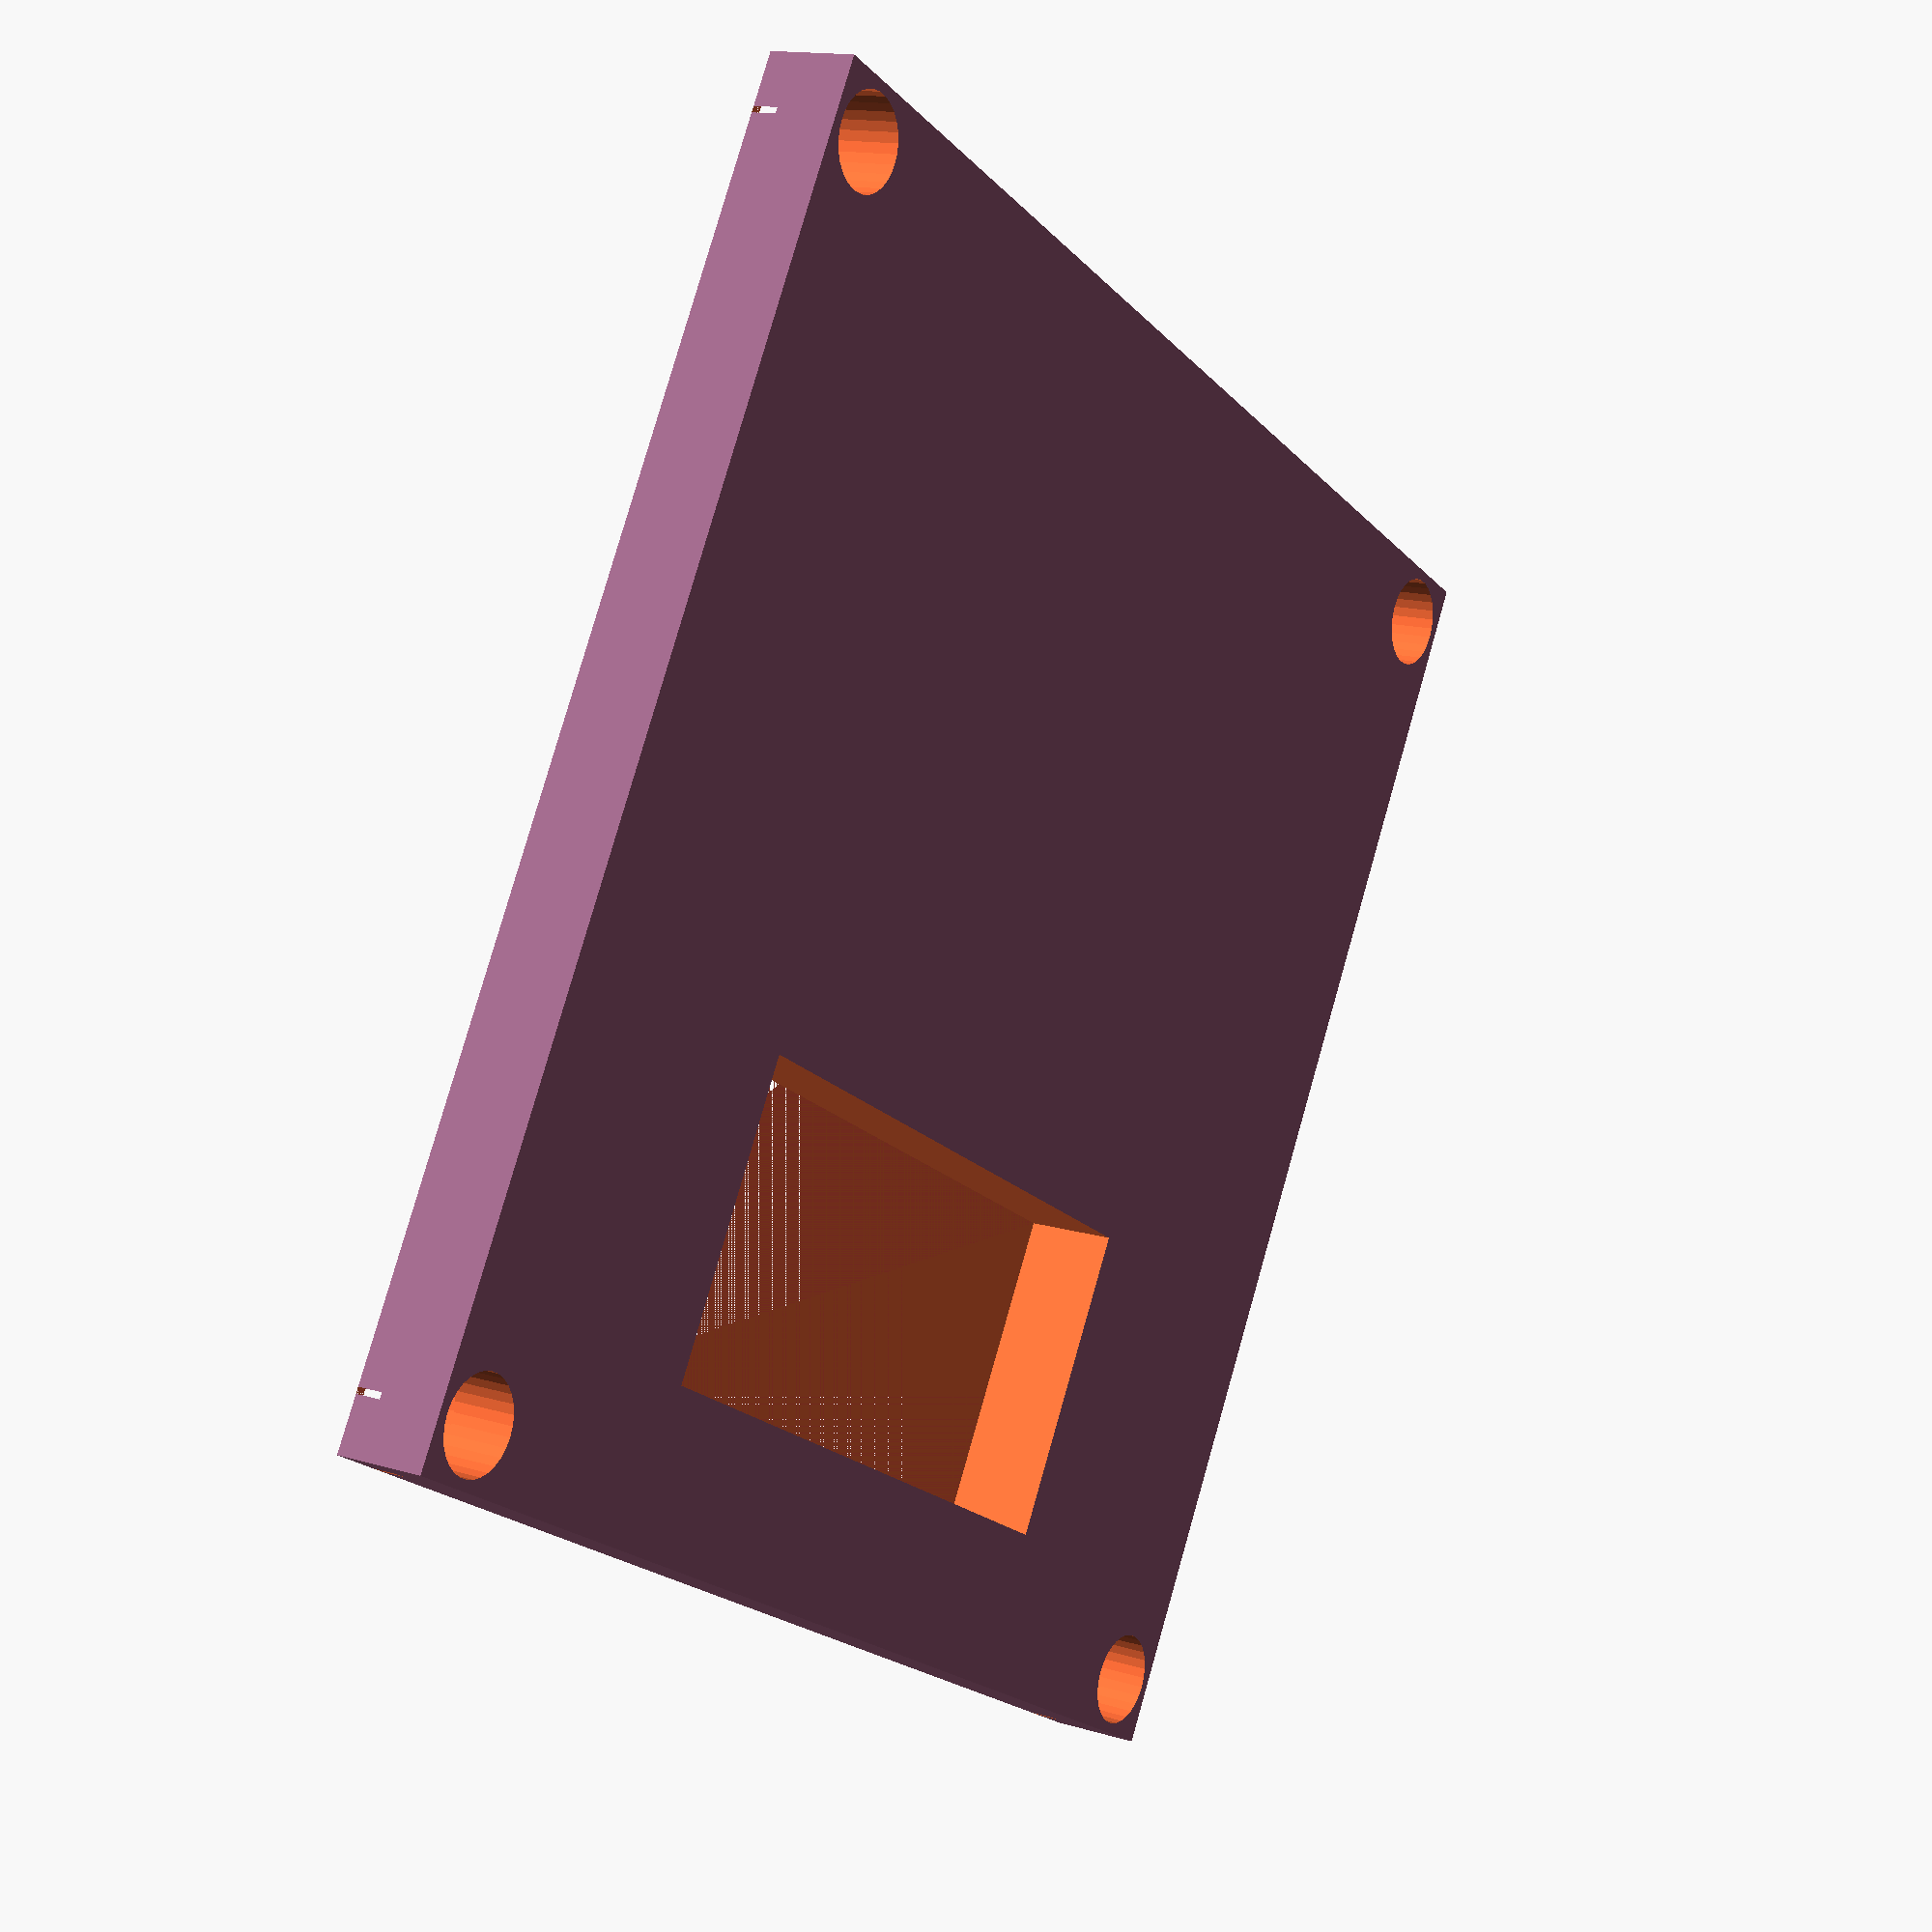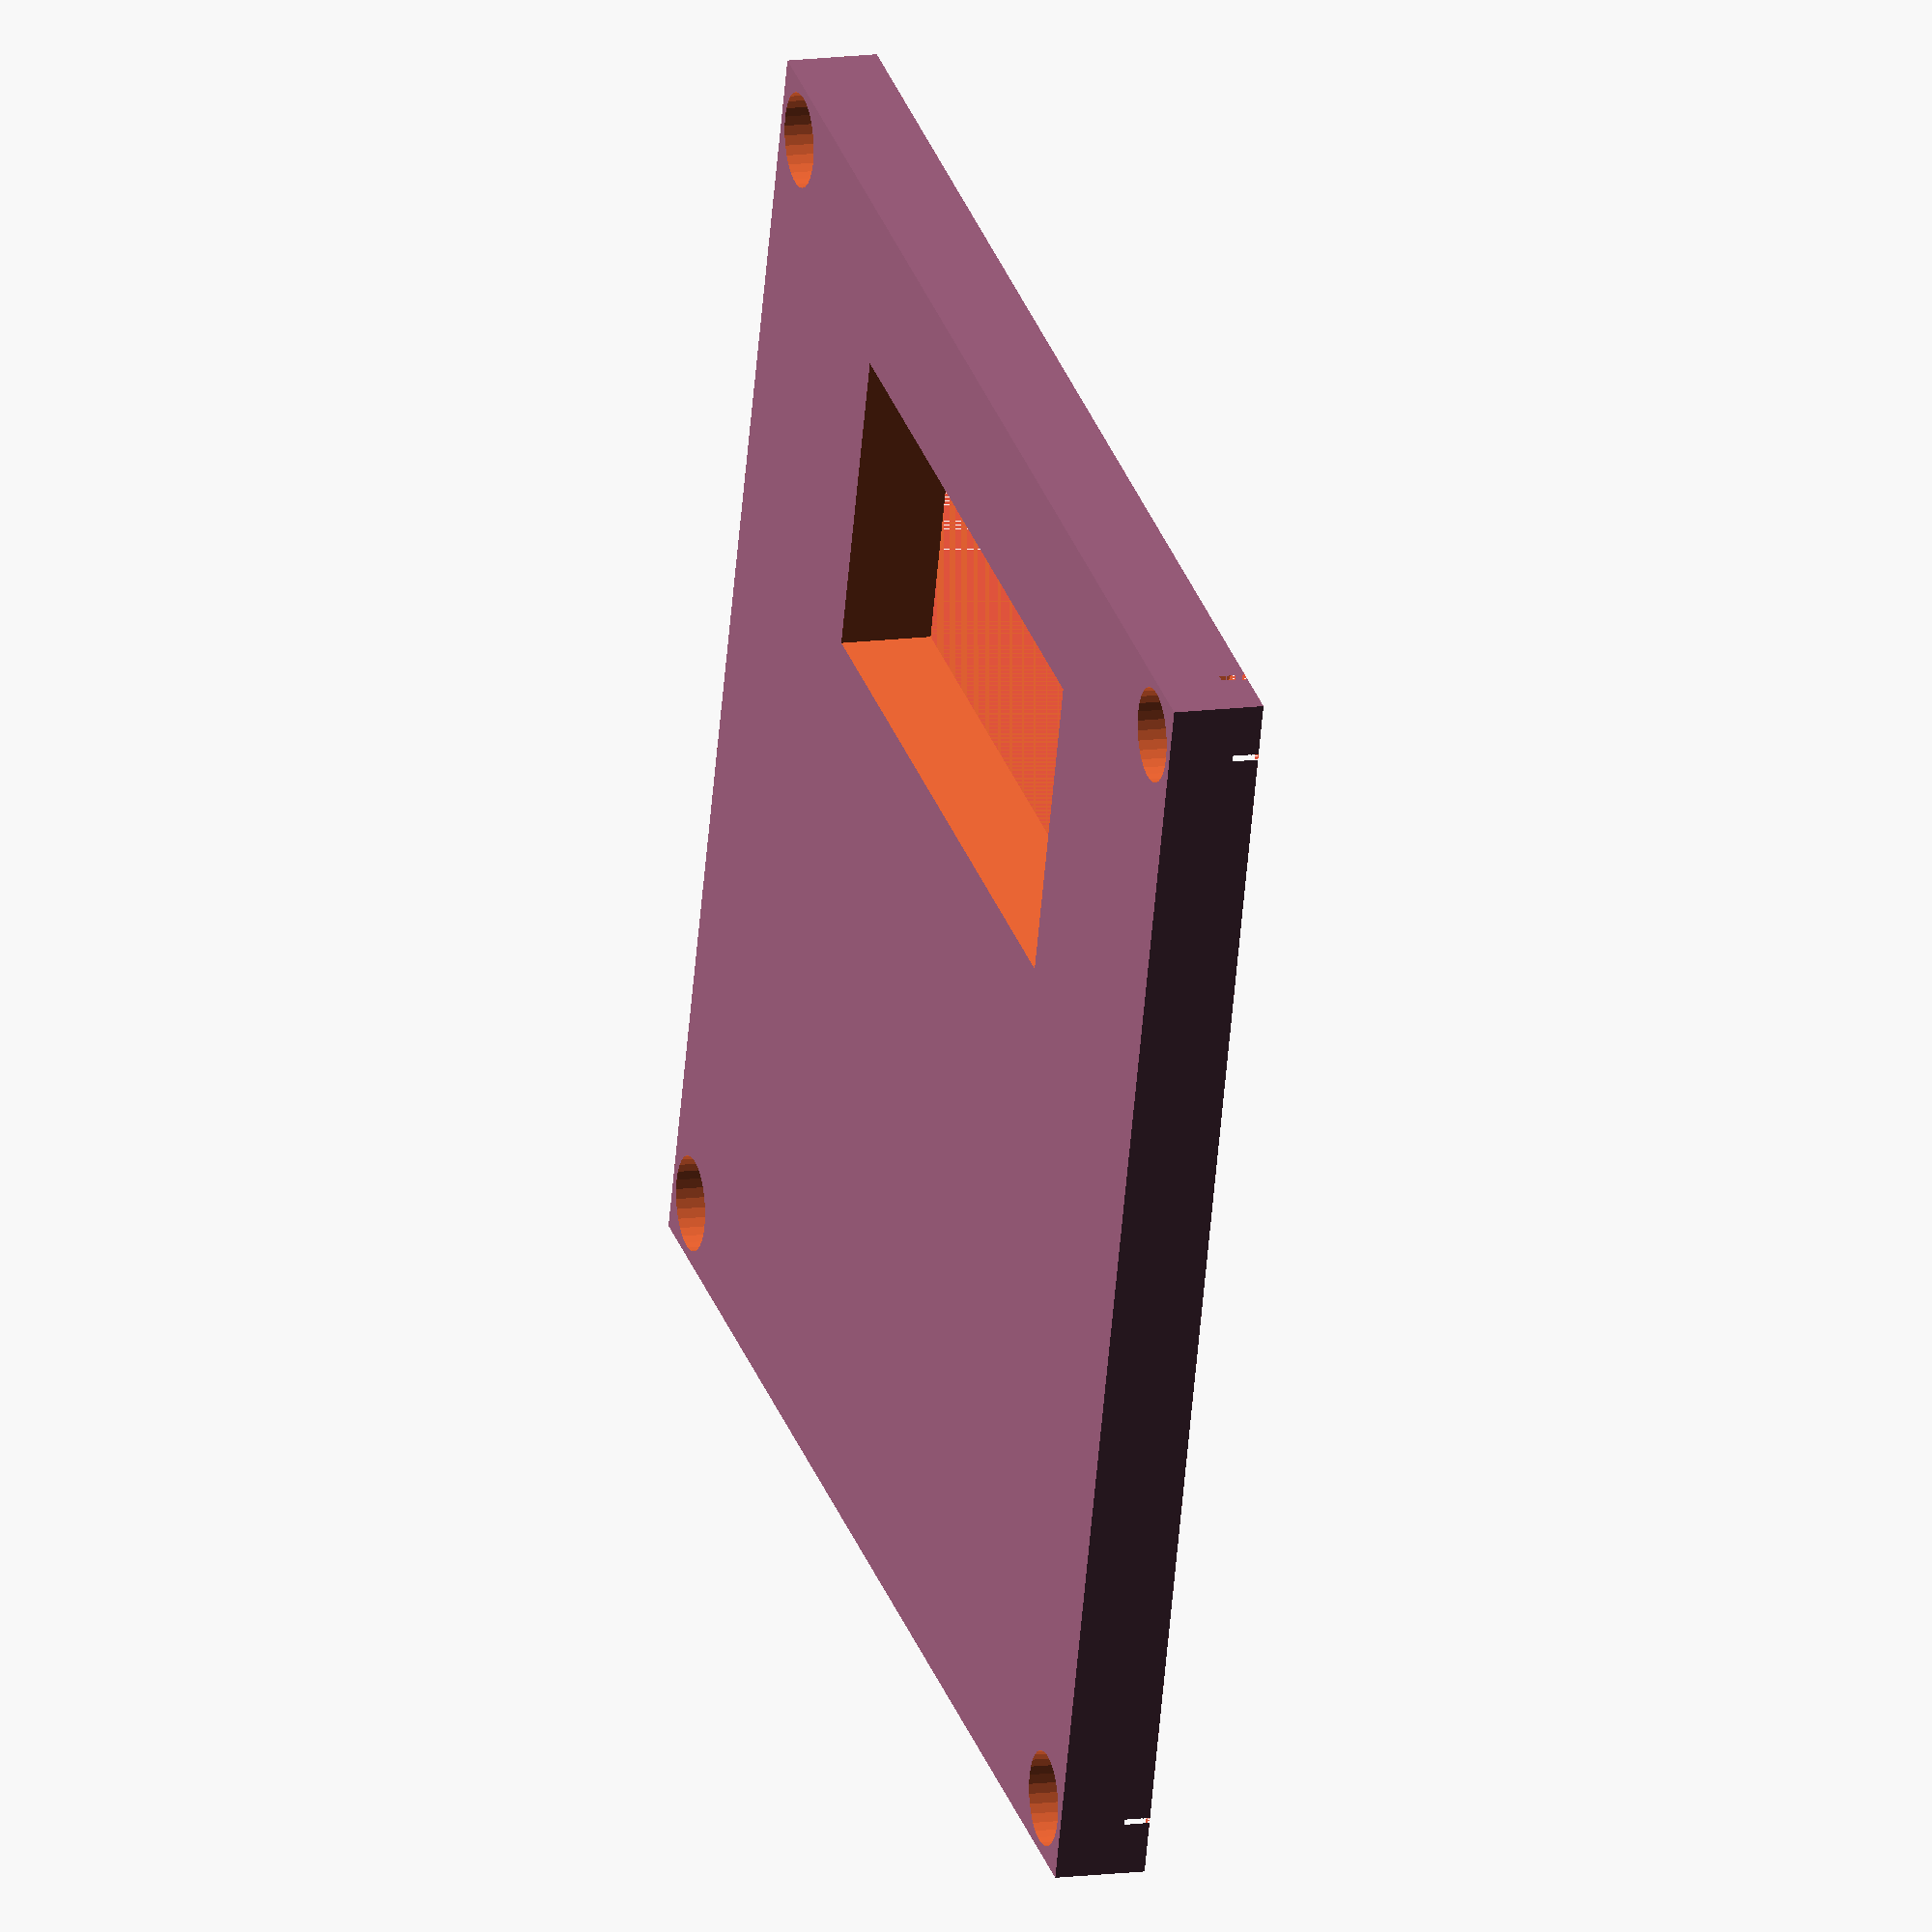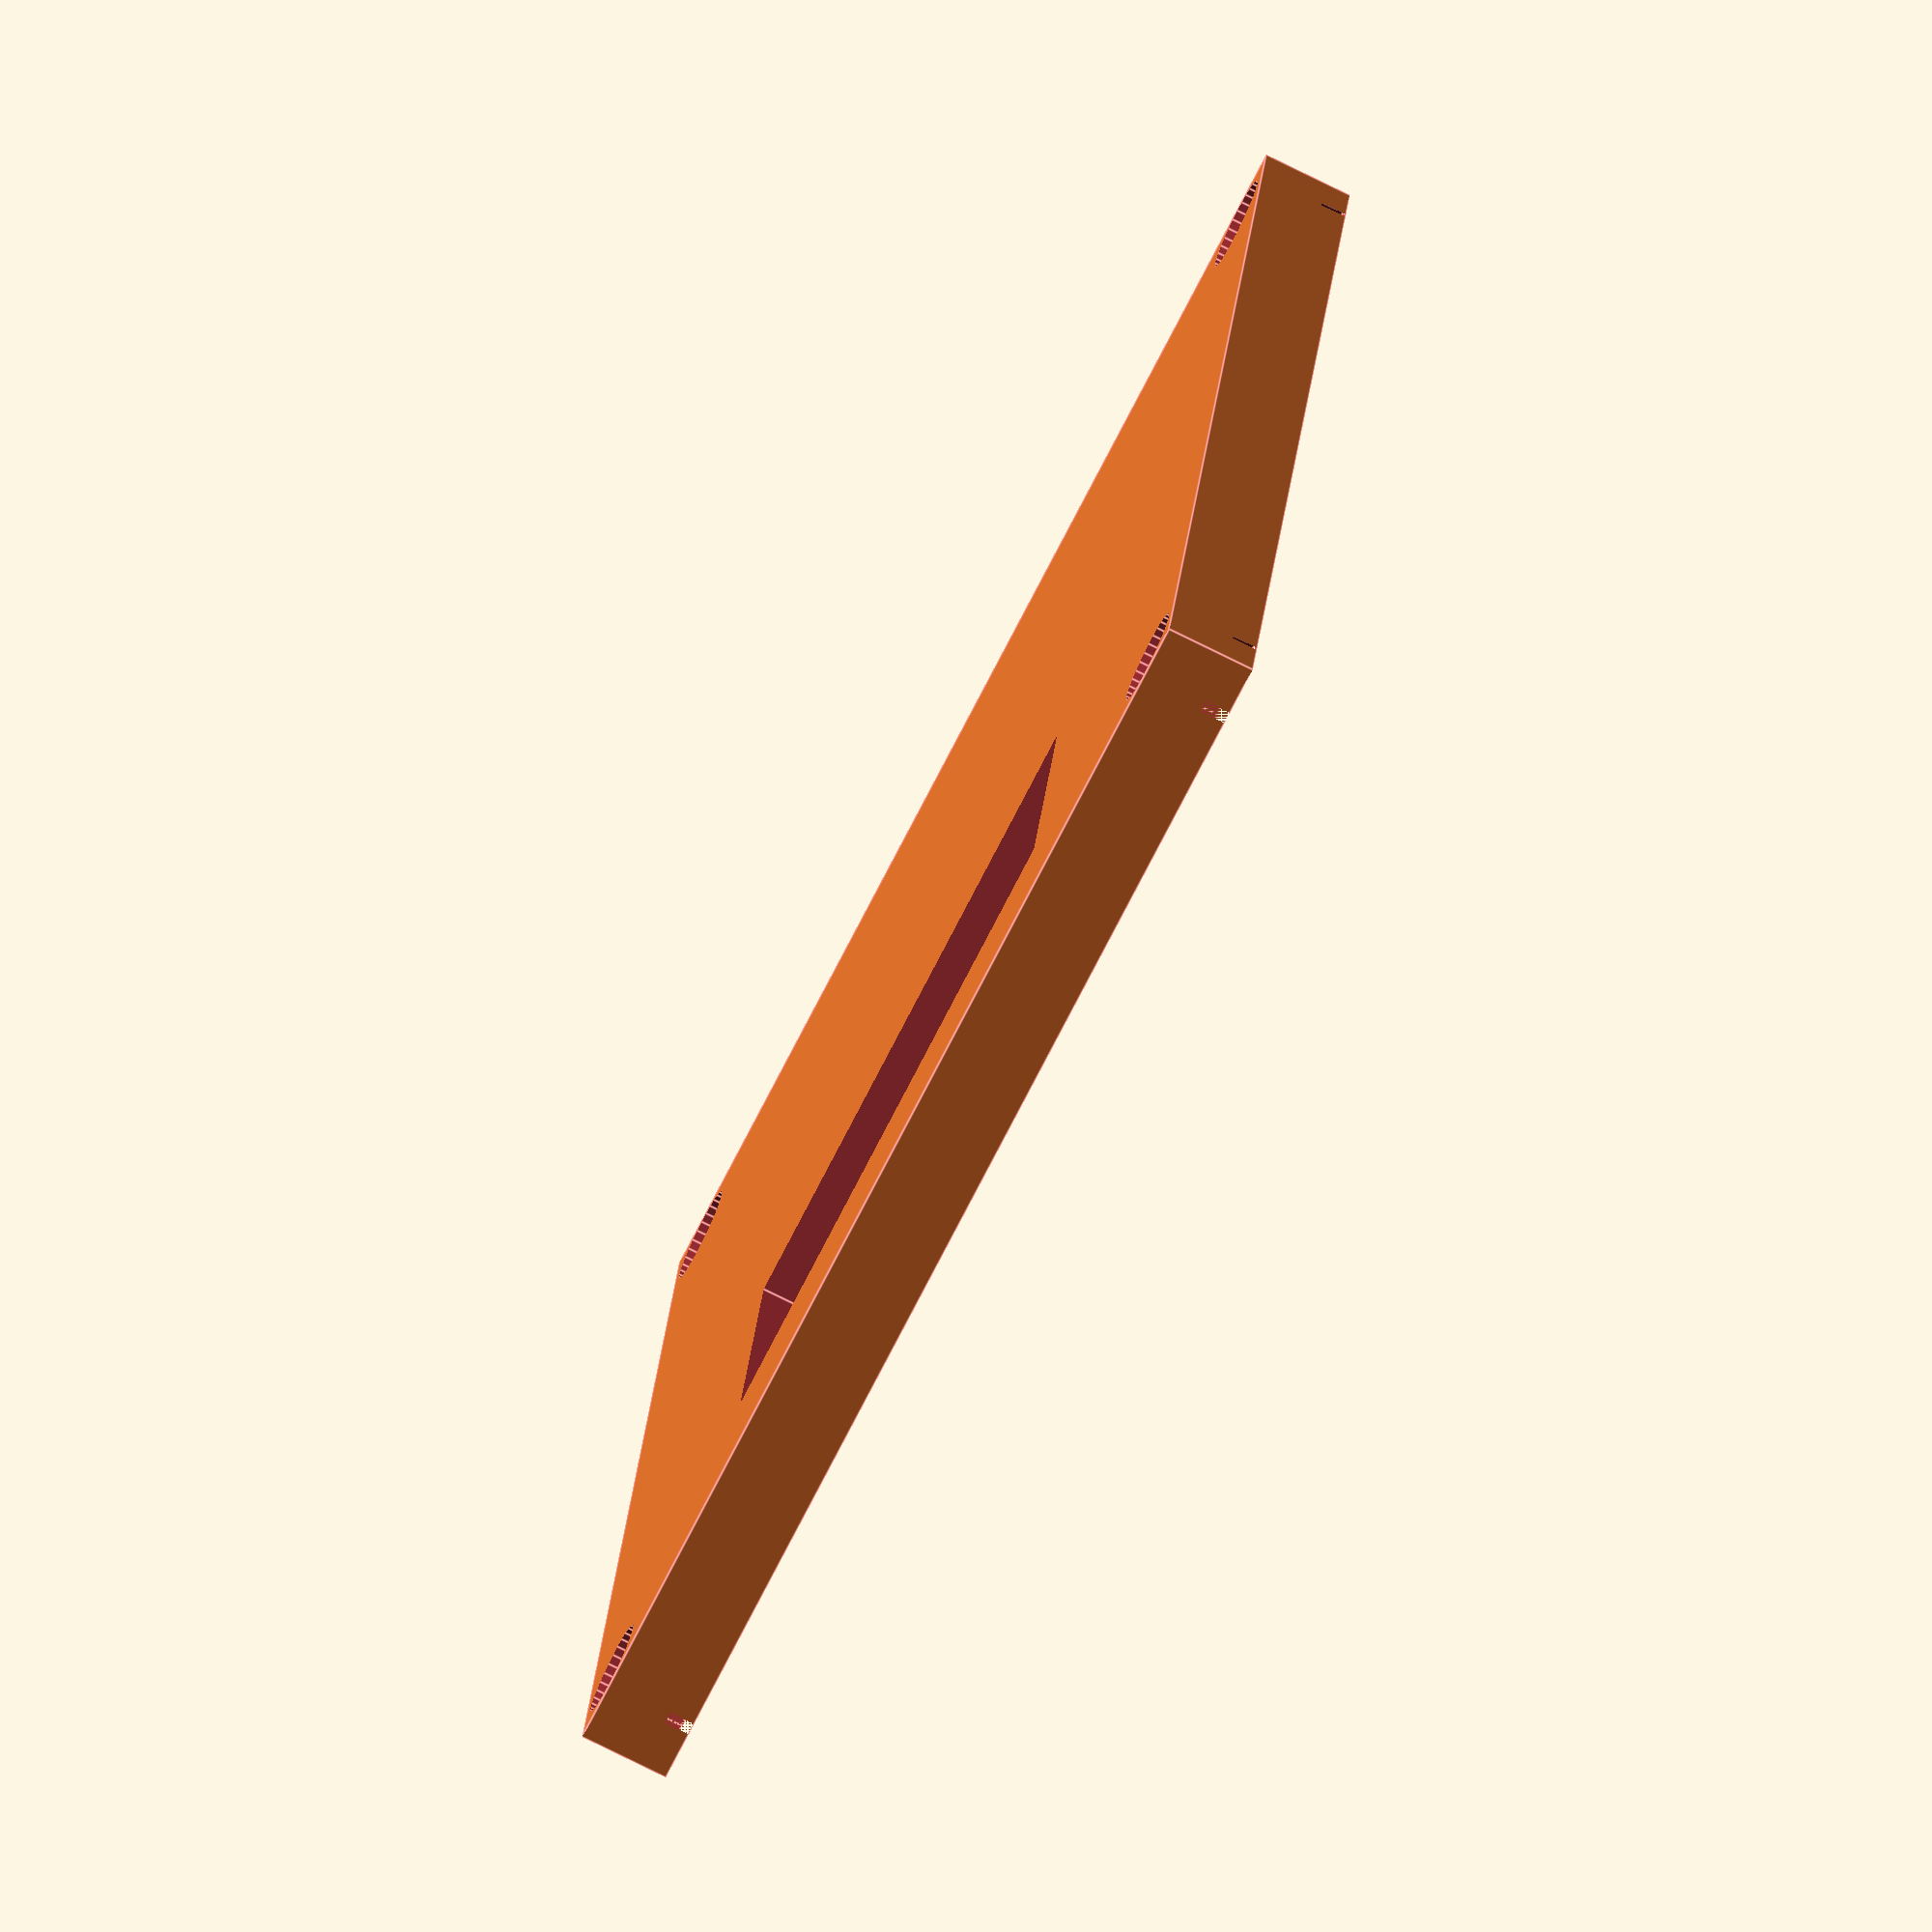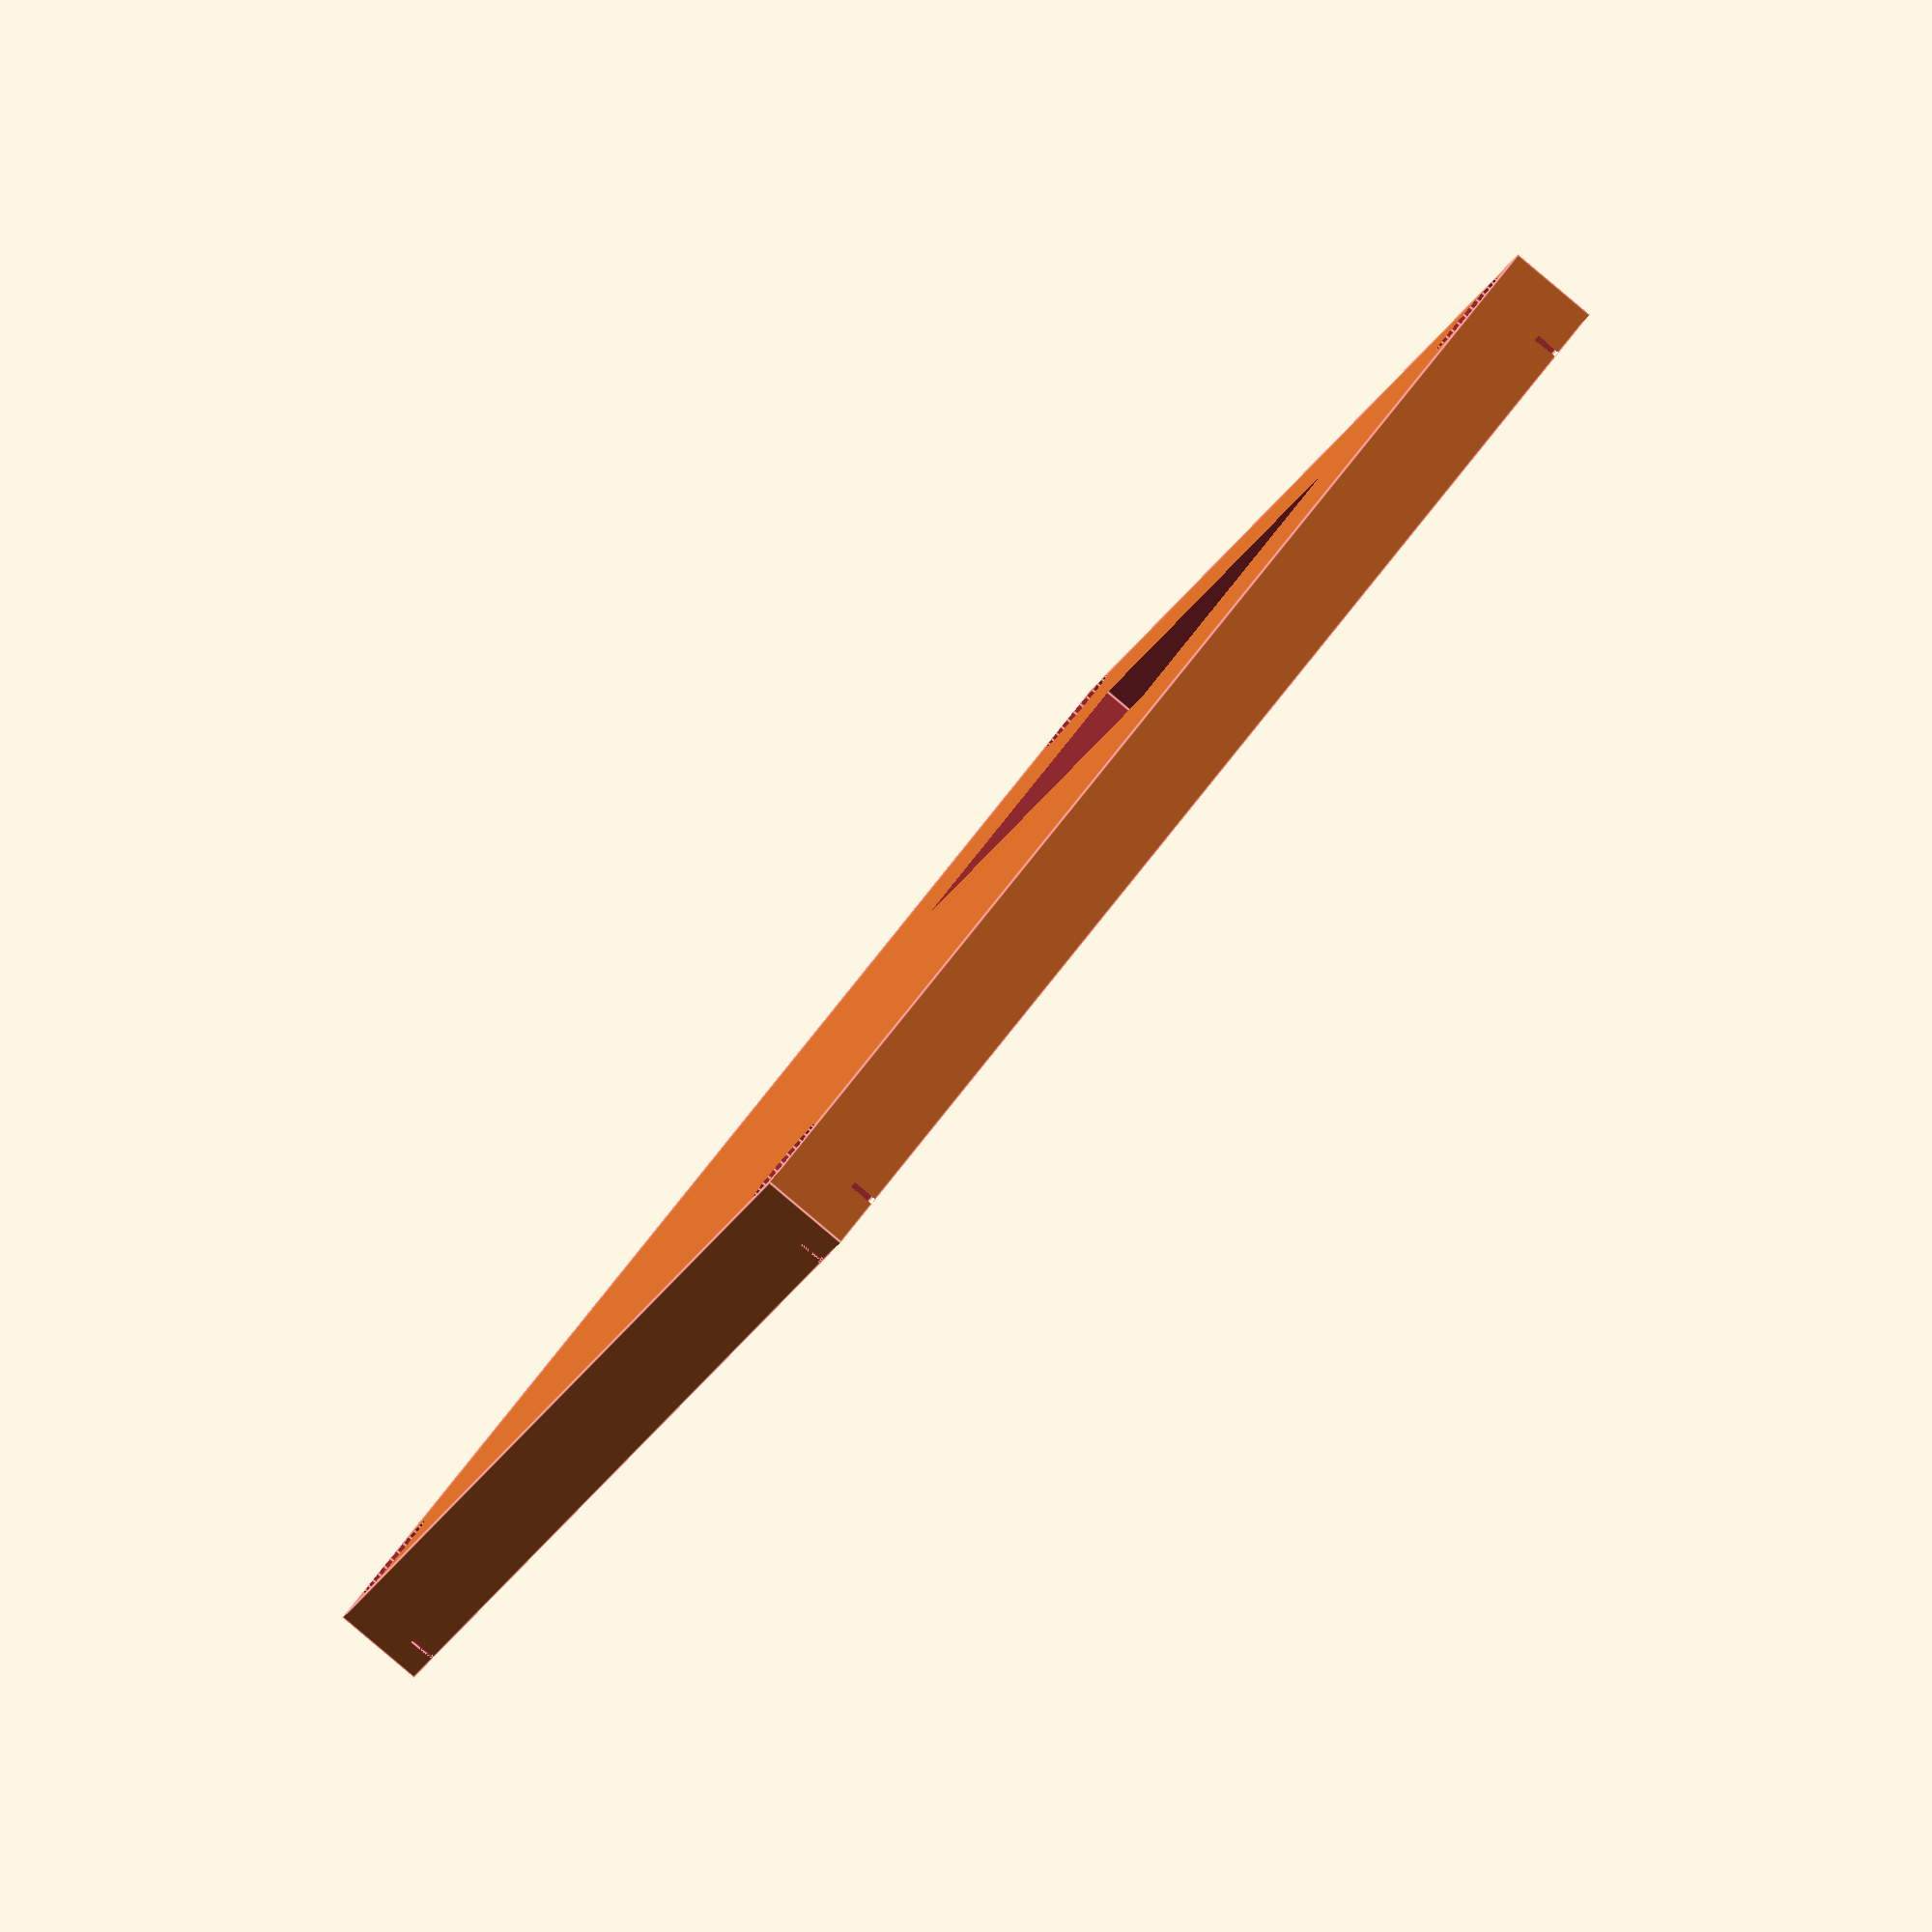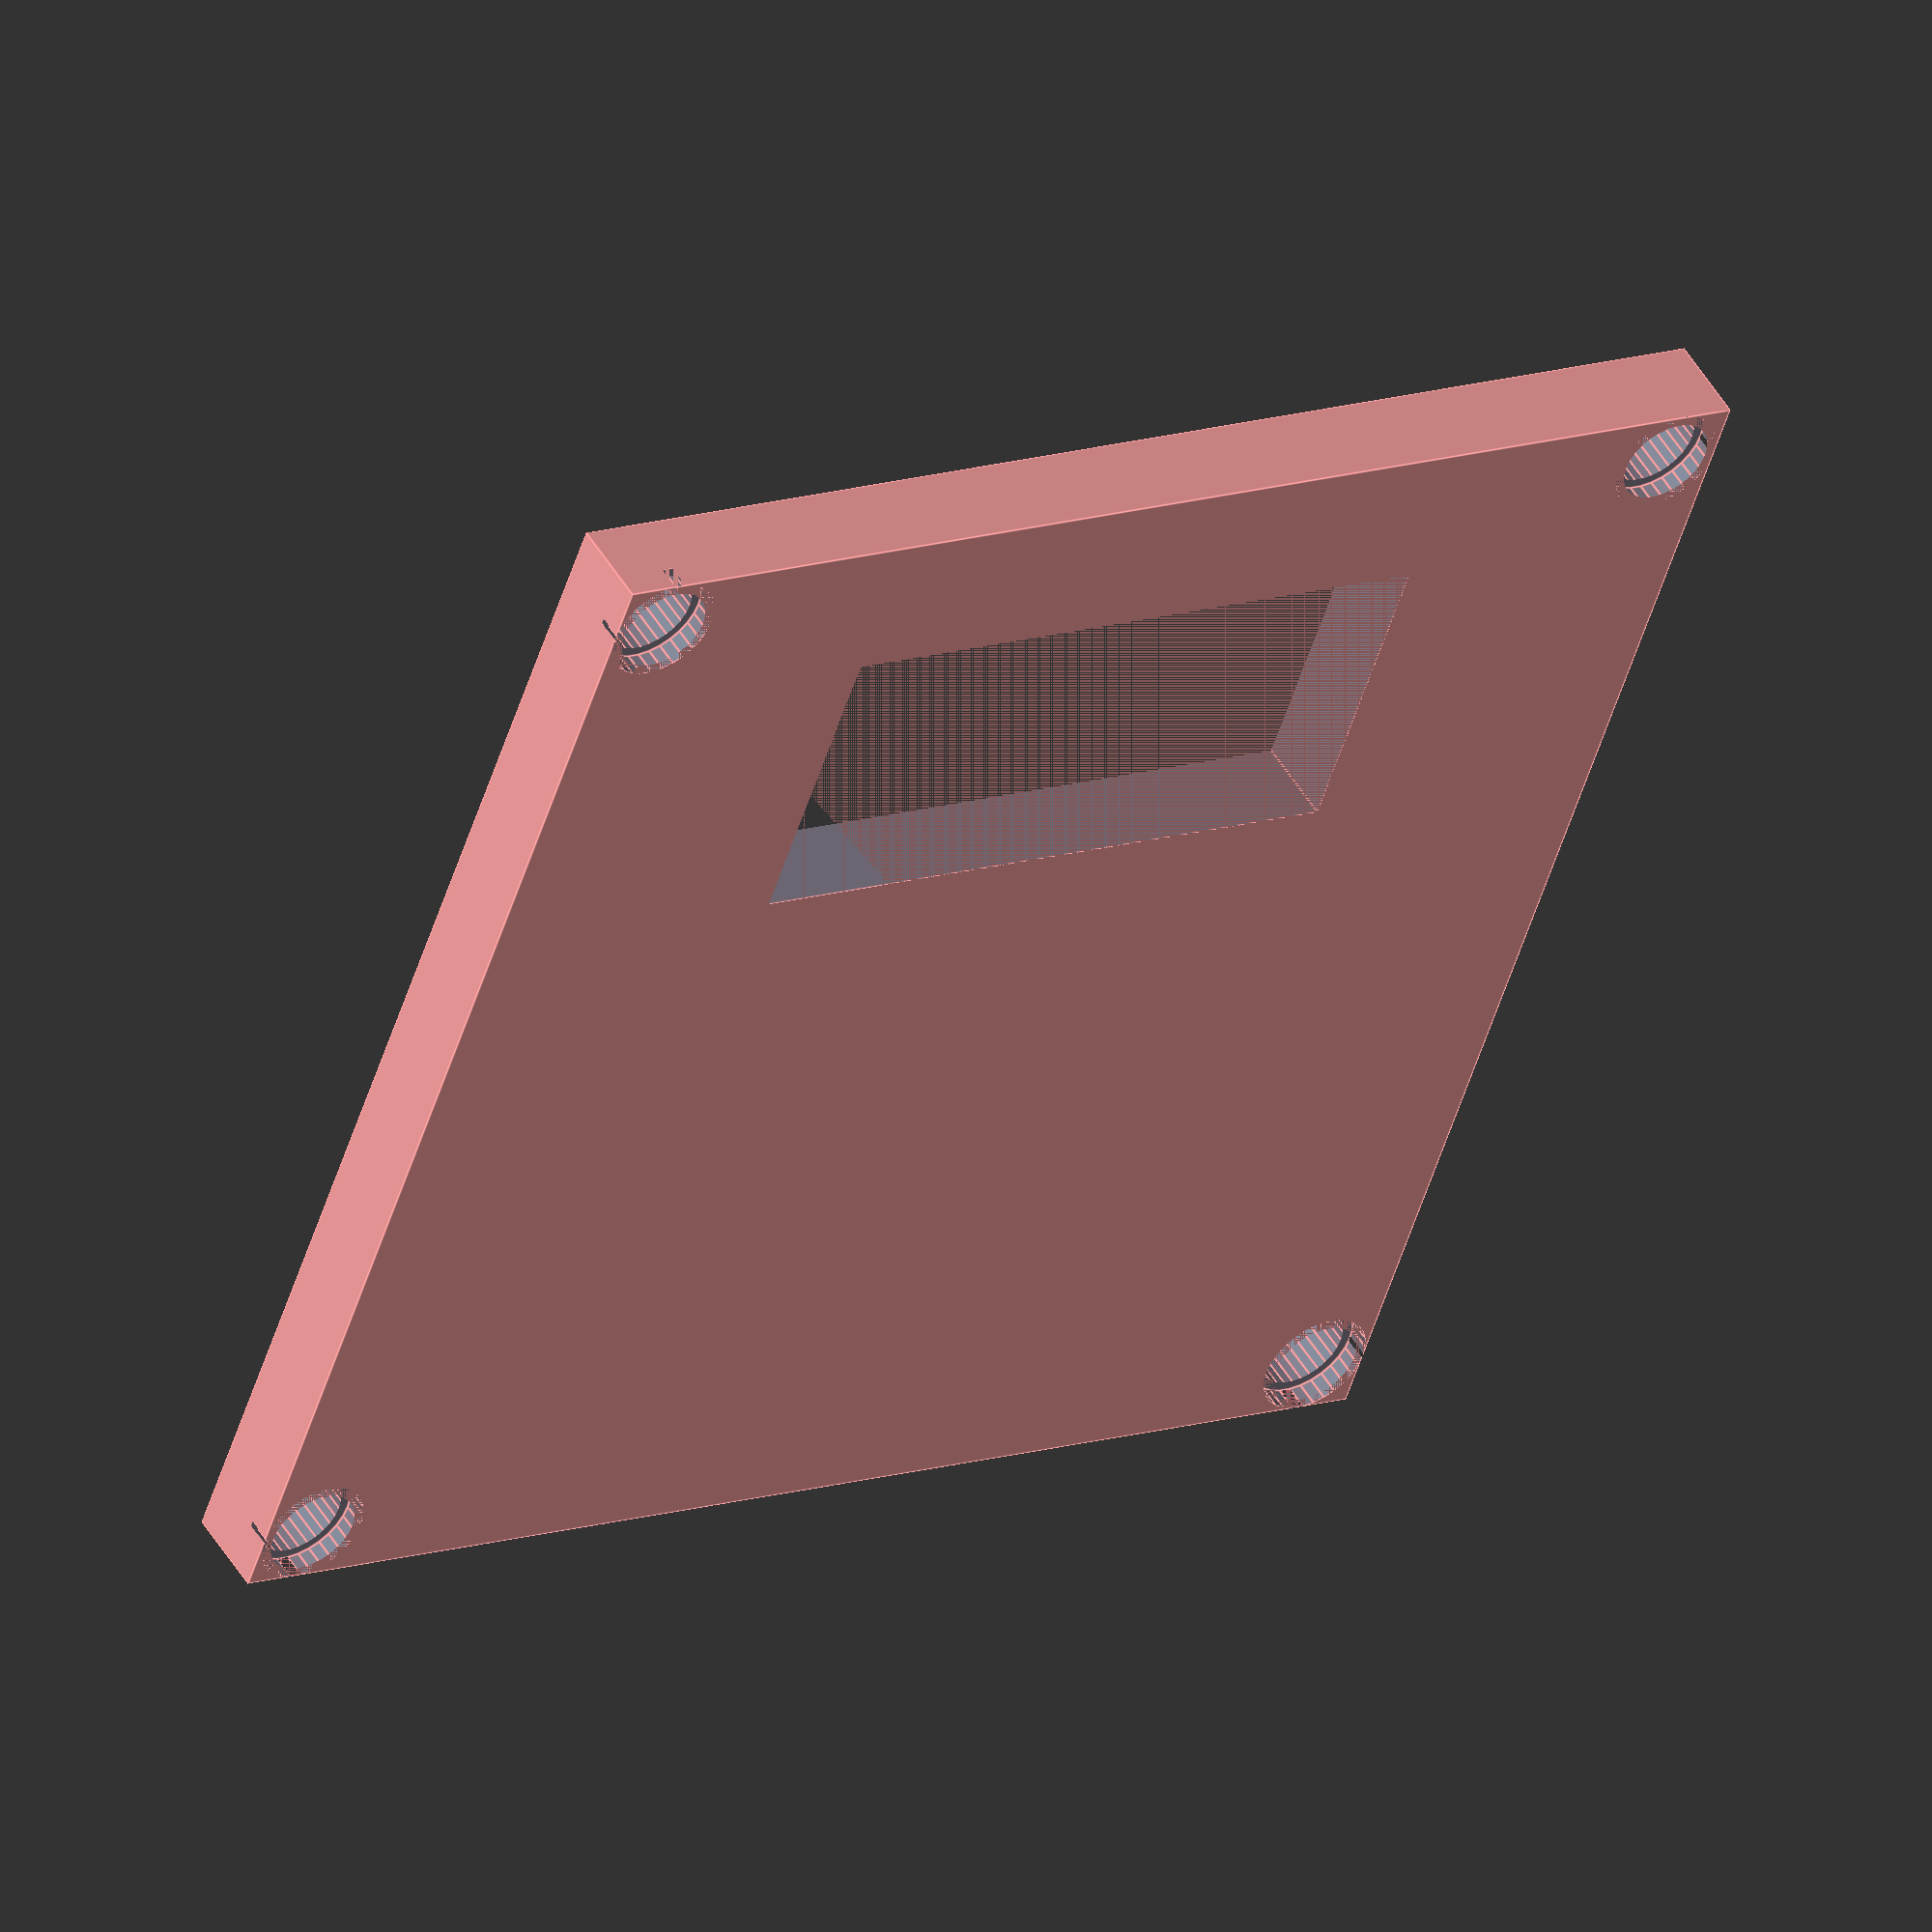
<openscad>
top_baseplate_length = 38.5;
top_baseplate_width = 38;
height = 5;

box_width = 50;
box_length = 50;
box_height = 30;

cable_width = 14;

lens_length = 20;
lens_width = 20;
lens_height = 7.3;
lens_small_circle_radius = 3;
iris_rad_small = 6;
iris_rad_big = 7;
iris_height = 2;

bulk_width = 43;
bulk_length = 43;
bulk_height = 15;

mount_holes_radius = 2;
mount_holes_x_sep = 26.2 + 2*mount_holes_radius;
mount_holes_y_sep = 26.2 + 2*mount_holes_radius;

insert_height = 20;
insert_radius = 1.8;

fan_screw_offset = 3.1;
fan_hole_offset_top = 5;
fan_hole_offset_side = 10;

screw_radius = 1.8;
screw_height = lens_height+iris_height+1;
screw_top_radius = 2.2;



box_wall = (box_width-bulk_width)/2;

rotate([180,0,0])

difference()
{
// Lid
#cube([50,50,3.5]);


// Cable hole
translate([25-12.5,6,0])
{
cube([25,12,10]);
}

//Threaded lid insert1
translate([box_wall/1.6, box_wall/1.6,-1])
{
    cylinder(r=insert_radius,h=insert_height+1, $fn=30);
}
translate([box_wall/1.6, box_wall/1.6,0])
{
cylinder(r=2.2, h=1, $fn=30);
}
//Threaded lid insert2
translate([box_width - box_wall/1.6, box_wall/1.6,-1])
{
    cylinder(r=insert_radius,h=insert_height+1, $fn=30);
}
translate([box_width - box_wall/1.6, box_wall/1.6,0])
{
cylinder(r=2.2, h=1, $fn=30);
}

//Threaded lid insert3
translate([box_wall/1.6, box_width-box_wall/1.6,-1])
{
    cylinder(r=insert_radius,h=insert_height+1, $fn=30);
}

translate([box_wall/1.6, box_width-box_wall/1.6,0])
{
cylinder(r=2.2, h=1, $fn=30);
}



//Threaded lid insert4
translate([box_width-box_wall/1.6, box_width-box_wall/1.6,-1])
{
    cylinder(r=insert_radius,h=insert_height+1, $fn=30);
}
translate([box_width-box_wall/1.6, box_width-box_wall/1.6,0])
{
cylinder(r=2.2, h=1, $fn=30);
}


}
</openscad>
<views>
elev=165.9 azim=330.5 roll=56.3 proj=p view=solid
elev=167.3 azim=162.9 roll=287.6 proj=o view=wireframe
elev=77.6 azim=170.6 roll=243.6 proj=o view=edges
elev=86.5 azim=299.7 roll=229.9 proj=o view=edges
elev=310.7 azim=19.3 roll=330.4 proj=o view=edges
</views>
